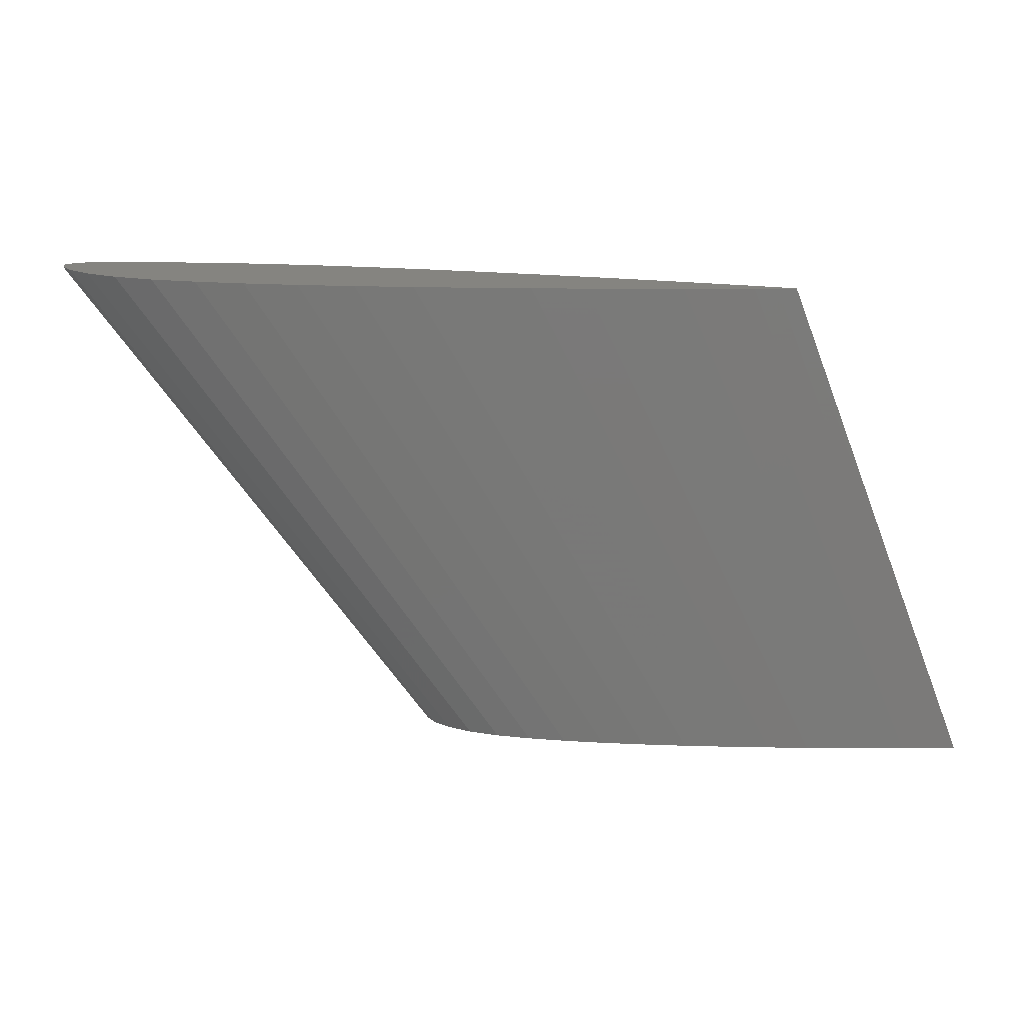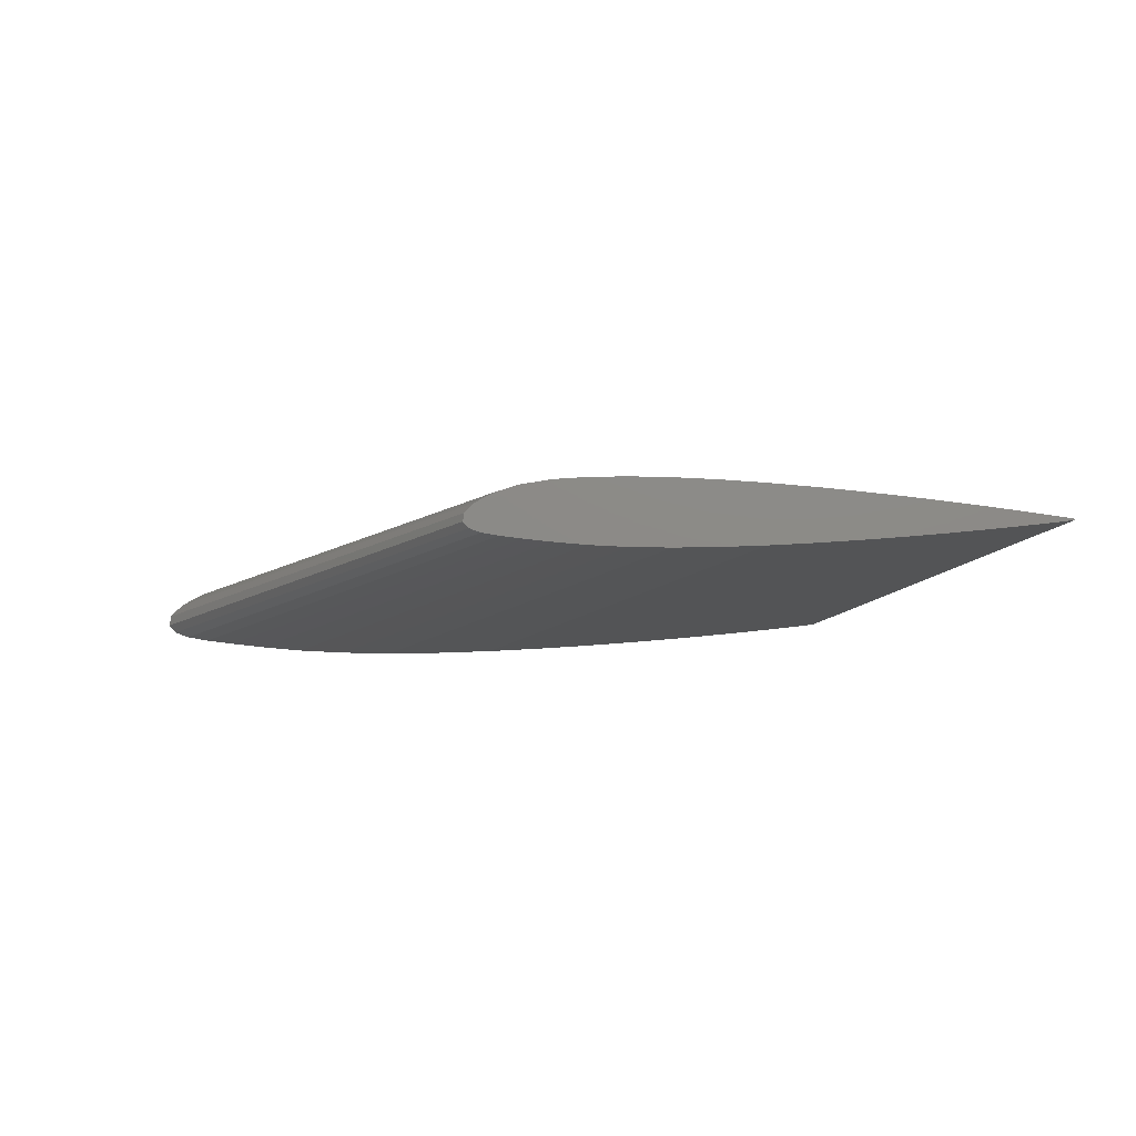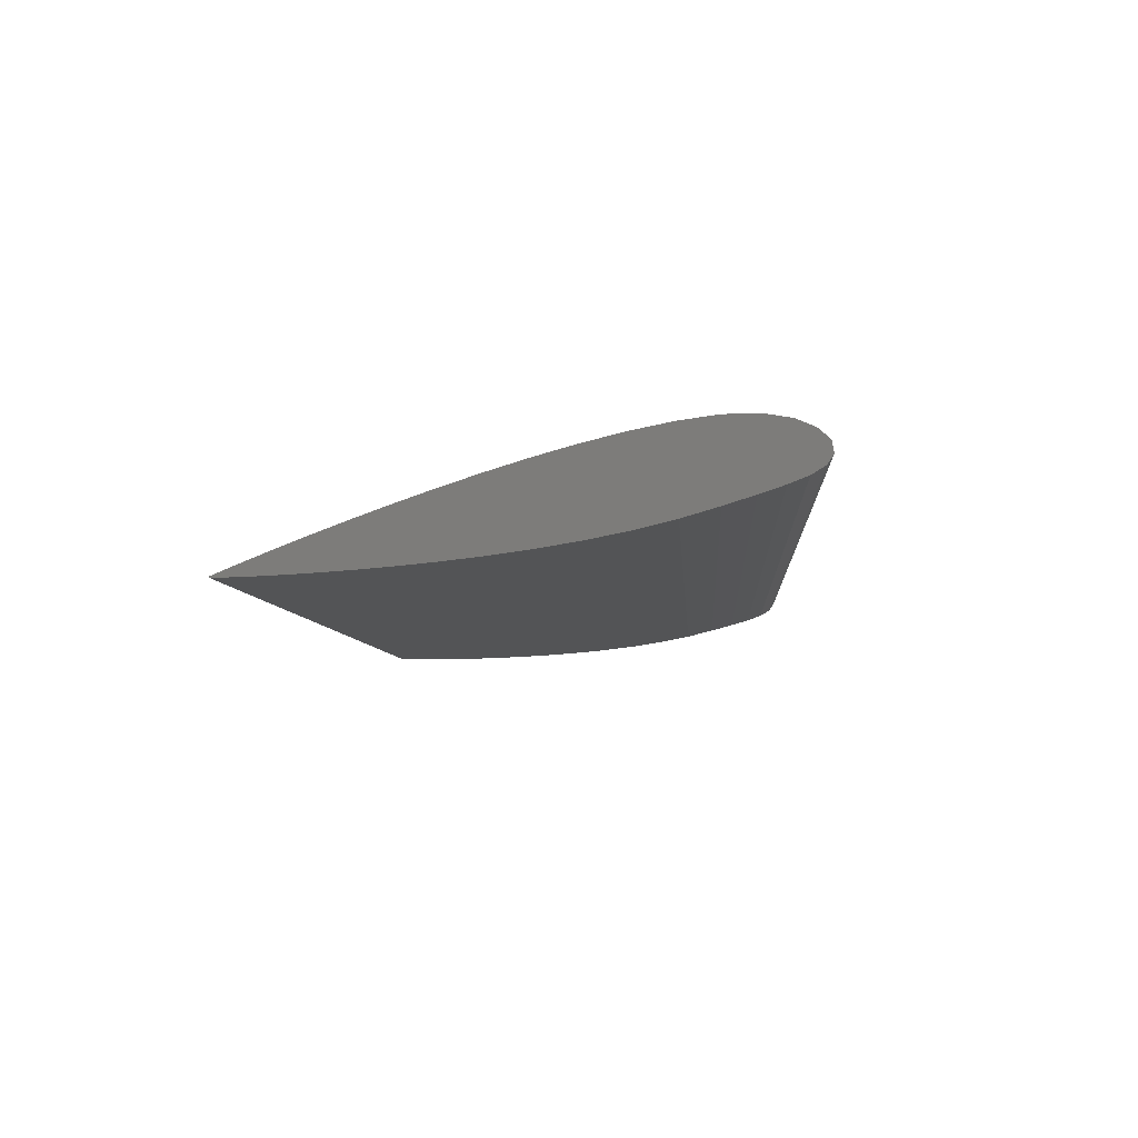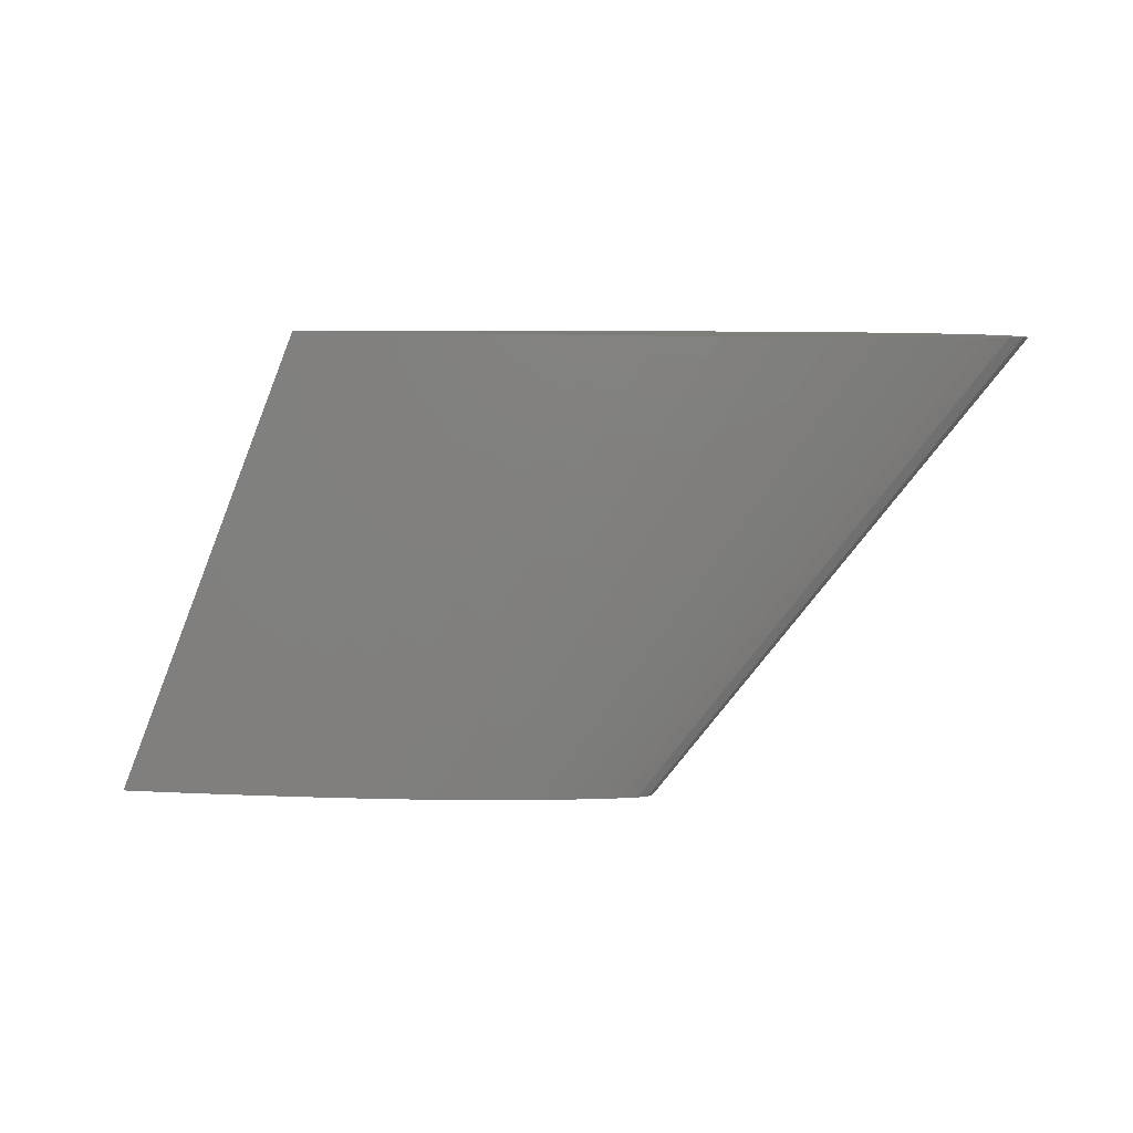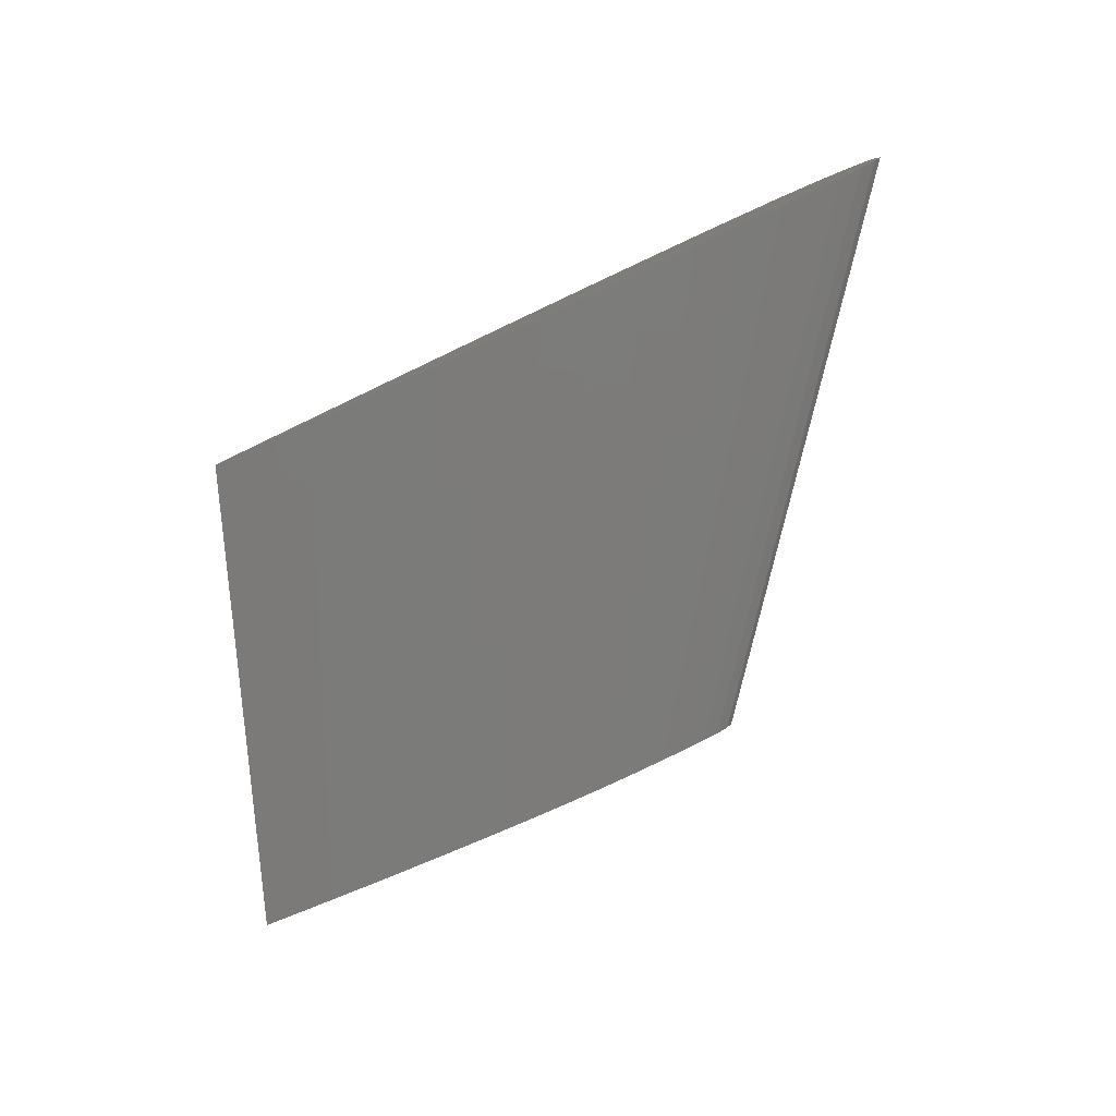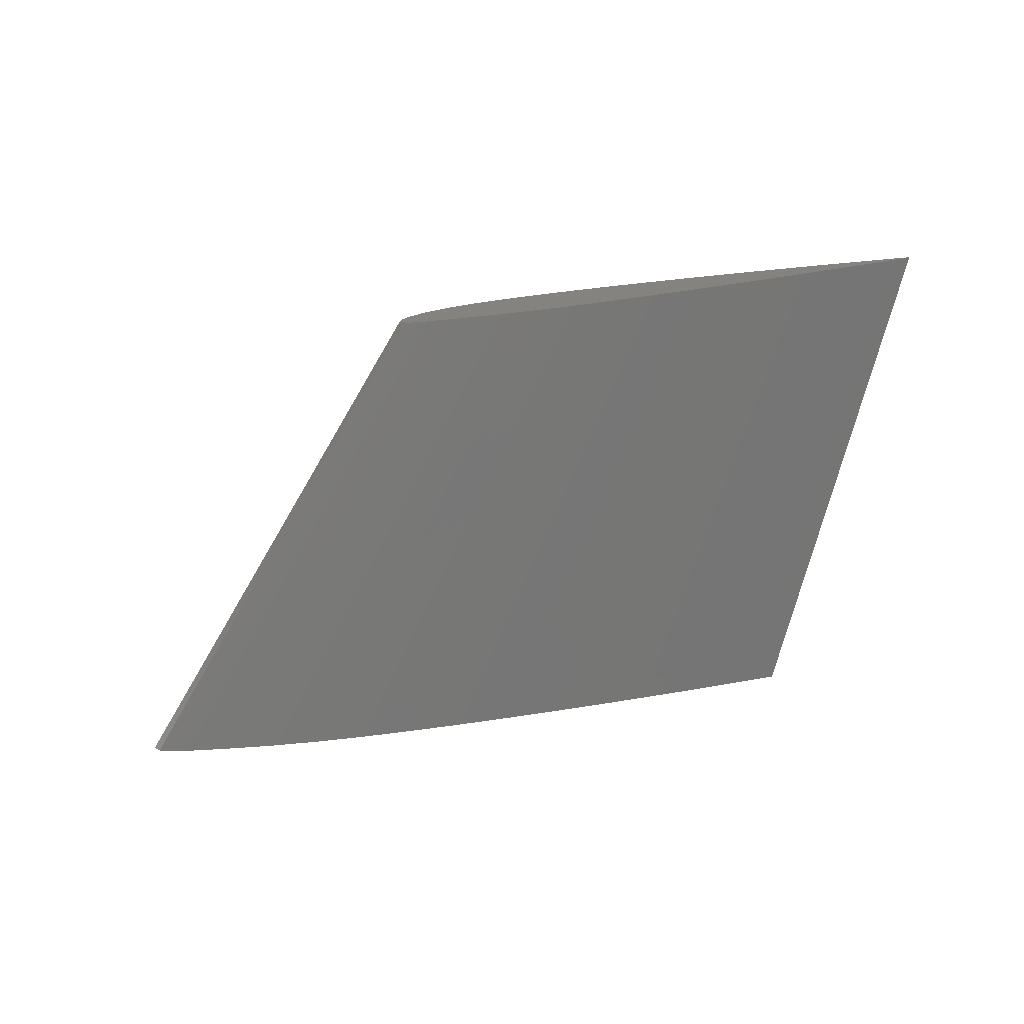
<metadata>
{"format":"stl","ext":"stl","renderer":"f3d","projection":"perspective","resolution":1024,"background":"white","views":[{"elev":19.7,"azim":8.3,"up":"+Y"},{"elev":-12.9,"azim":0.8,"up":"+Z"},{"elev":-12.4,"azim":-141.2,"up":"+Z"},{"elev":-79.7,"azim":179.5,"up":"+Z"},{"elev":-75.6,"azim":-155.2,"up":"+Z"},{"elev":-69.0,"azim":7.4,"up":"+Z"}]}
</metadata>
<code>
# stl→obj: 82 verts, 160 faces
v 20 -0 0.0252
v 19.88 -0 0.04512
v 24.91 -13 0.03384
v 20 -0 -0.0252
v 25 -13 0.0189
v 25 -13 -0.0189
v 19.51 -0 0.1036
v 19.88 -0 -0.03968
v 18.91 -0 0.1972
v 24.19 -13 0.1479
v 18.91 -0 -0.149
v 19.51 -0 -0.08202
v 24.63 -13 0.07773
v 18.1 -0 0.3204
v 18.08 -0 -0.236
v 17.08 -0 0.4667
v 22.81 -13 0.35
v 23.57 -13 0.2403
v 15.89 -0 0.629
v 17.06 -0 -0.3374
v 14.55 -0 0.7997
v 20.92 -13 0.5997
v 14.52 -0 -0.5585
v 15.87 -0 -0.4469
v 21.92 -13 0.4717
v 13.11 -0 0.9707
v 11.59 -0 1.134
v 18.69 -13 0.8503
v 11.54 -0 -0.7611
v 13.07 -0 -0.6656
v 19.83 -13 0.7281
v 10.02 -0 1.279
v 9.977 -0 -0.8377
v 8.461 -0 1.398
v 17.52 -13 0.9595
v 6.936 -0 1.48
v 16.35 -13 1.049
v 8.41 -0 -0.8873
v 5.487 -0 1.518
v 14.11 -13 1.138
v 6.884 -0 -0.9021
v 15.2 -13 1.11
v 4.148 -0 1.505
v 13.11 -13 1.128
v 5.434 -0 -0.8756
v 2.926 -0 1.429
v 12.19 -13 1.072
v 2.932 -0 -0.694
v 4.097 -0 -0.8034
v 1.846 -0 1.253
v 1.973 -0 -0.5845
v 0.9786 -0 0.974
v 11.38 -13 0.9398
v 1.201 -0 -0.4837
v 0.373 -0 0.6353
v 10.28 -13 0.4765
v 0.6059 -0 -0.3739
v 10.73 -13 0.7305
v 0.04898 -0 0.296
v 10.04 -13 0.222
v 0.1973 -0 -0.2233
v 0 -0 0
v 10 -13 0
v 10.15 -13 -0.1675
v 10.9 -13 -0.3628
v 10.45 -13 -0.2804
v 11.48 -13 -0.4383
v 13.07 -13 -0.6025
v 12.2 -13 -0.5205
v 15.16 -13 -0.6766
v 14.08 -13 -0.6567
v 16.31 -13 -0.6655
v 17.48 -13 -0.6283
v 18.66 -13 -0.5709
v 20.89 -13 -0.4189
v 19.8 -13 -0.4992
v 22.8 -13 -0.253
v 21.9 -13 -0.3352
v 24.18 -13 -0.1118
v 23.56 -13 -0.177
v 24.91 -13 -0.02976
v 24.63 -13 -0.06151
f 1 2 3
f 1 4 2
f 1 5 6
f 1 3 5
f 1 6 4
f 2 7 3
f 2 8 7
f 2 4 8
f 7 9 10
f 7 11 9
f 7 12 11
f 7 8 12
f 7 13 3
f 7 10 13
f 9 14 10
f 9 15 14
f 9 11 15
f 14 16 17
f 14 15 16
f 14 18 10
f 14 17 18
f 16 19 17
f 16 20 19
f 16 15 20
f 19 21 22
f 19 23 21
f 19 24 23
f 19 20 24
f 19 25 17
f 19 22 25
f 21 26 22
f 21 23 26
f 26 27 28
f 26 29 27
f 26 30 29
f 26 23 30
f 26 31 22
f 26 28 31
f 27 32 28
f 27 33 32
f 27 29 33
f 32 34 35
f 32 33 34
f 32 35 28
f 34 36 37
f 34 38 36
f 34 33 38
f 34 37 35
f 36 39 40
f 36 41 39
f 36 38 41
f 36 42 37
f 36 40 42
f 39 43 44
f 39 45 43
f 39 41 45
f 39 44 40
f 43 46 47
f 43 48 46
f 43 49 48
f 43 45 49
f 43 47 44
f 46 50 47
f 46 51 50
f 46 48 51
f 50 52 53
f 50 54 52
f 50 51 54
f 50 53 47
f 52 55 56
f 52 57 55
f 52 54 57
f 52 58 53
f 52 56 58
f 55 59 60
f 55 61 59
f 55 57 61
f 55 60 56
f 59 62 63
f 59 61 62
f 59 63 60
f 62 61 63
f 61 57 64
f 61 64 63
f 57 54 65
f 57 66 64
f 57 65 66
f 54 51 65
f 51 48 67
f 51 67 65
f 48 49 68
f 48 69 67
f 48 68 69
f 49 45 68
f 45 41 70
f 45 71 68
f 45 70 71
f 41 38 72
f 41 72 70
f 38 33 73
f 38 73 72
f 33 29 73
f 29 30 74
f 29 74 73
f 30 23 75
f 30 76 74
f 30 75 76
f 23 24 75
f 24 20 77
f 24 78 75
f 24 77 78
f 20 15 77
f 15 11 79
f 15 80 77
f 15 79 80
f 11 12 79
f 12 8 81
f 12 82 79
f 12 81 82
f 8 4 6
f 8 6 81
f 5 3 6
f 3 13 81
f 3 81 6
f 13 10 79
f 13 79 82
f 13 82 81
f 10 18 80
f 10 80 79
f 18 17 80
f 17 25 77
f 17 77 80
f 25 22 75
f 25 75 78
f 25 78 77
f 22 31 75
f 31 28 74
f 31 74 76
f 31 76 75
f 28 35 73
f 28 73 74
f 35 37 73
f 37 42 72
f 37 72 73
f 42 40 70
f 42 70 72
f 40 44 71
f 40 71 70
f 44 47 69
f 44 69 68
f 44 68 71
f 47 53 67
f 47 67 69
f 53 58 65
f 53 65 67
f 58 56 66
f 58 66 65
f 56 60 64
f 56 64 66
f 60 63 64

</code>
